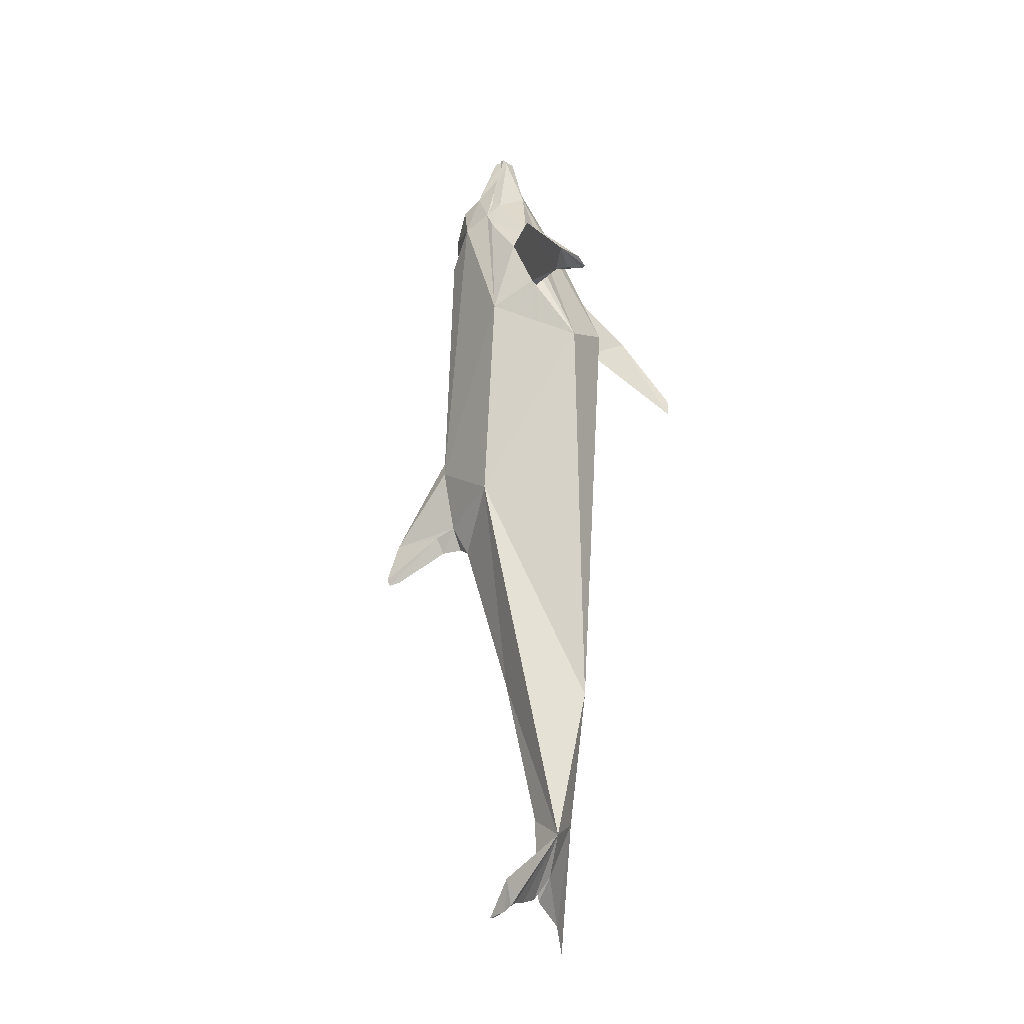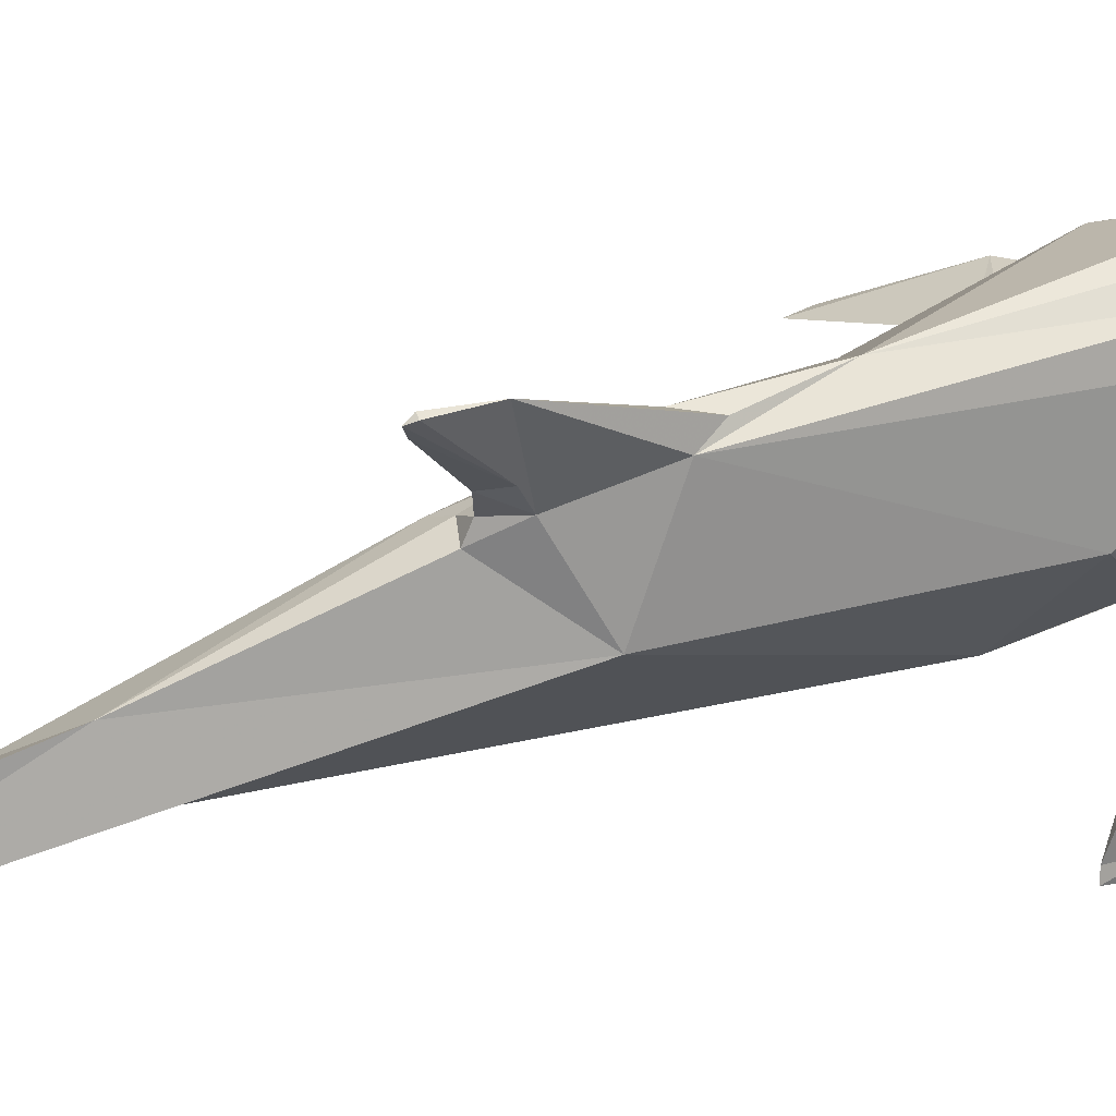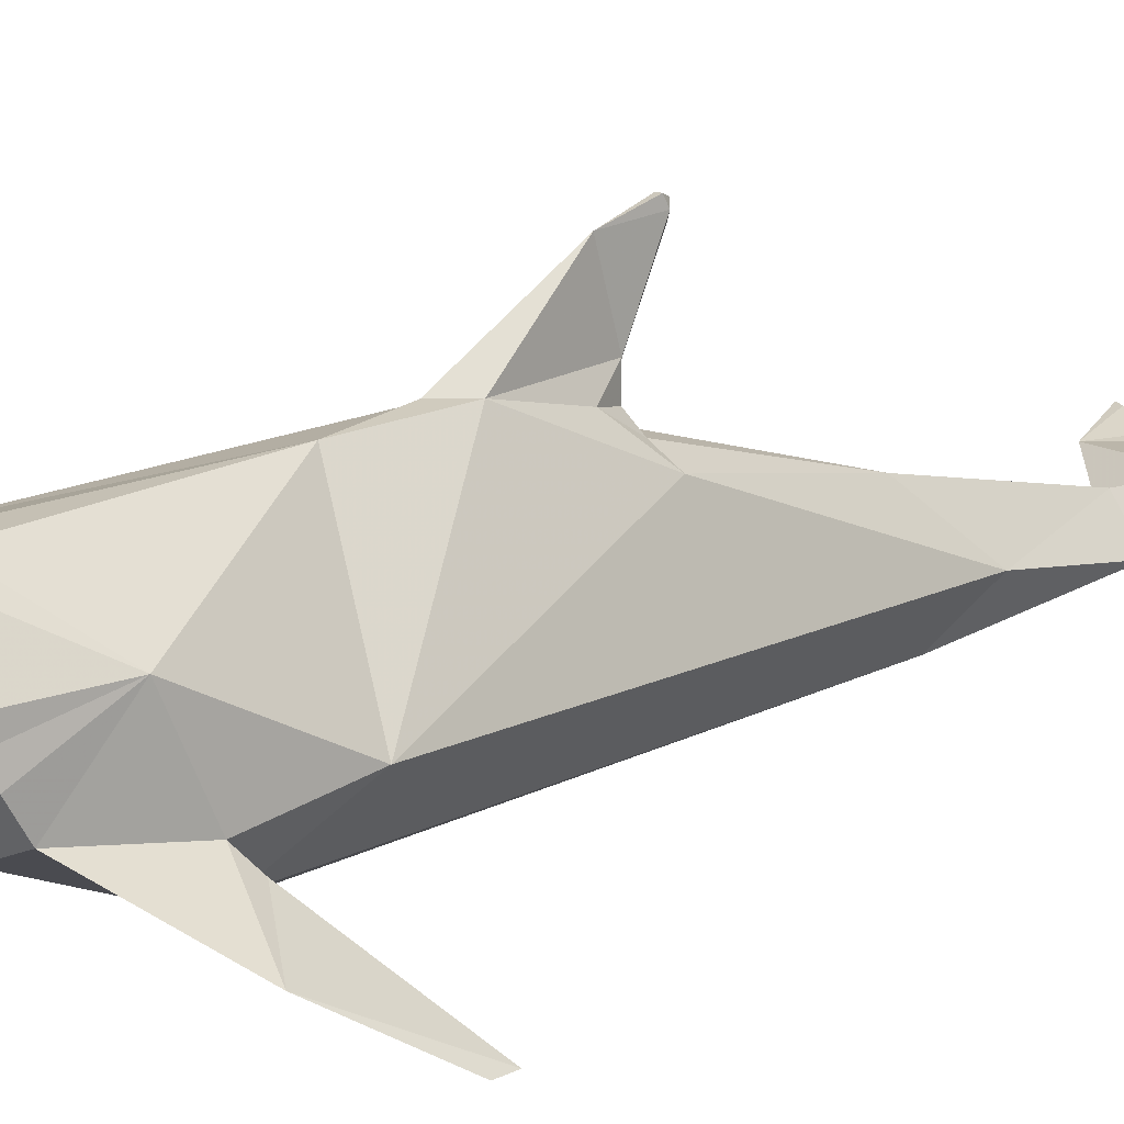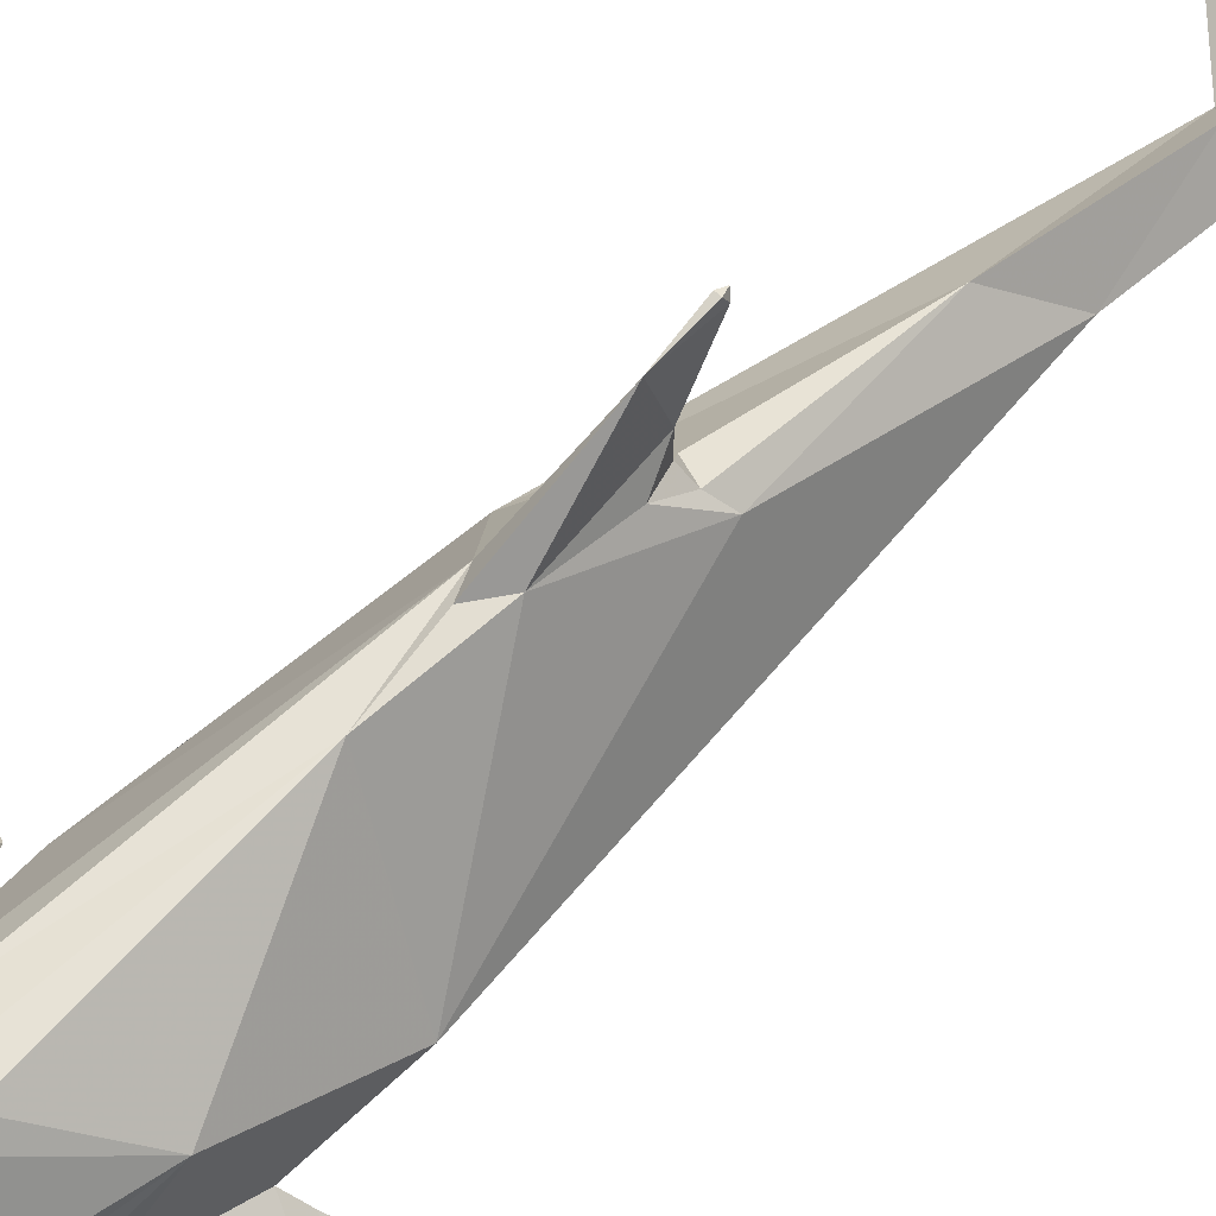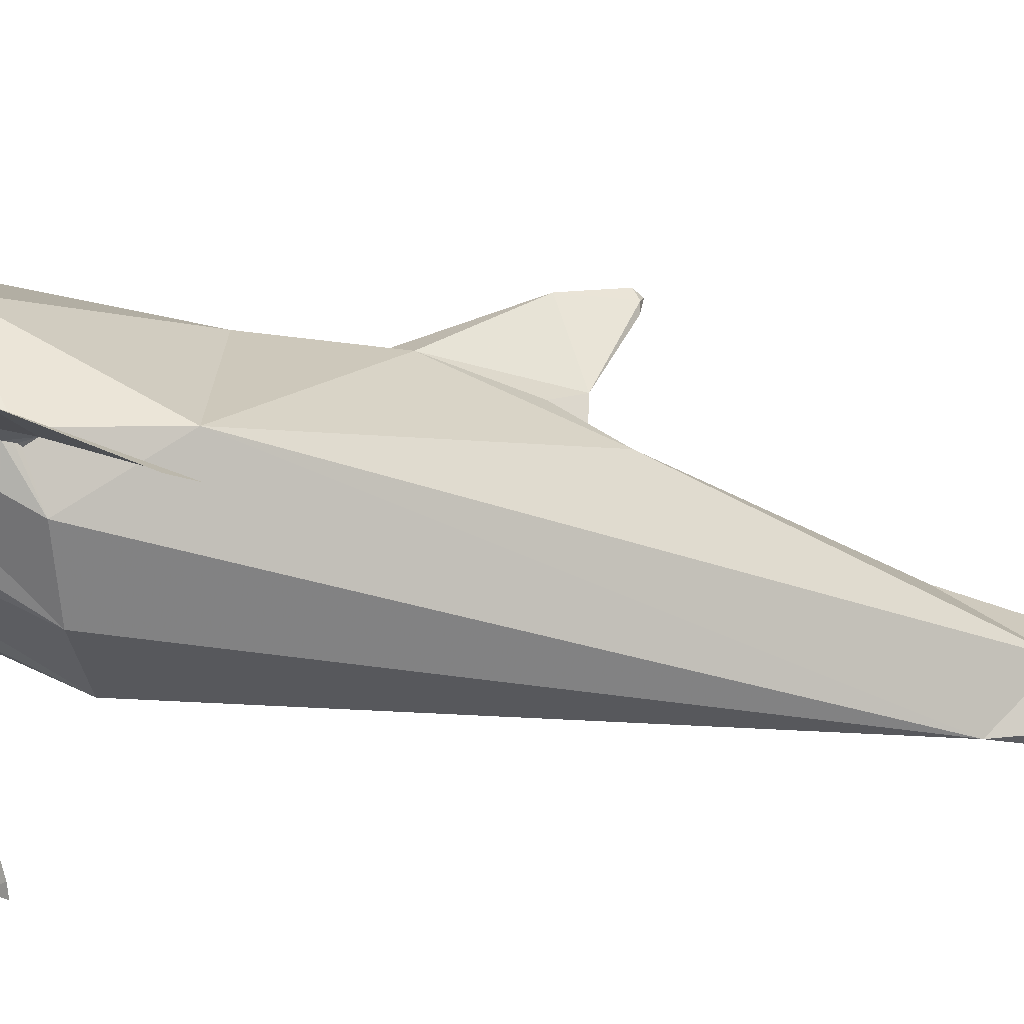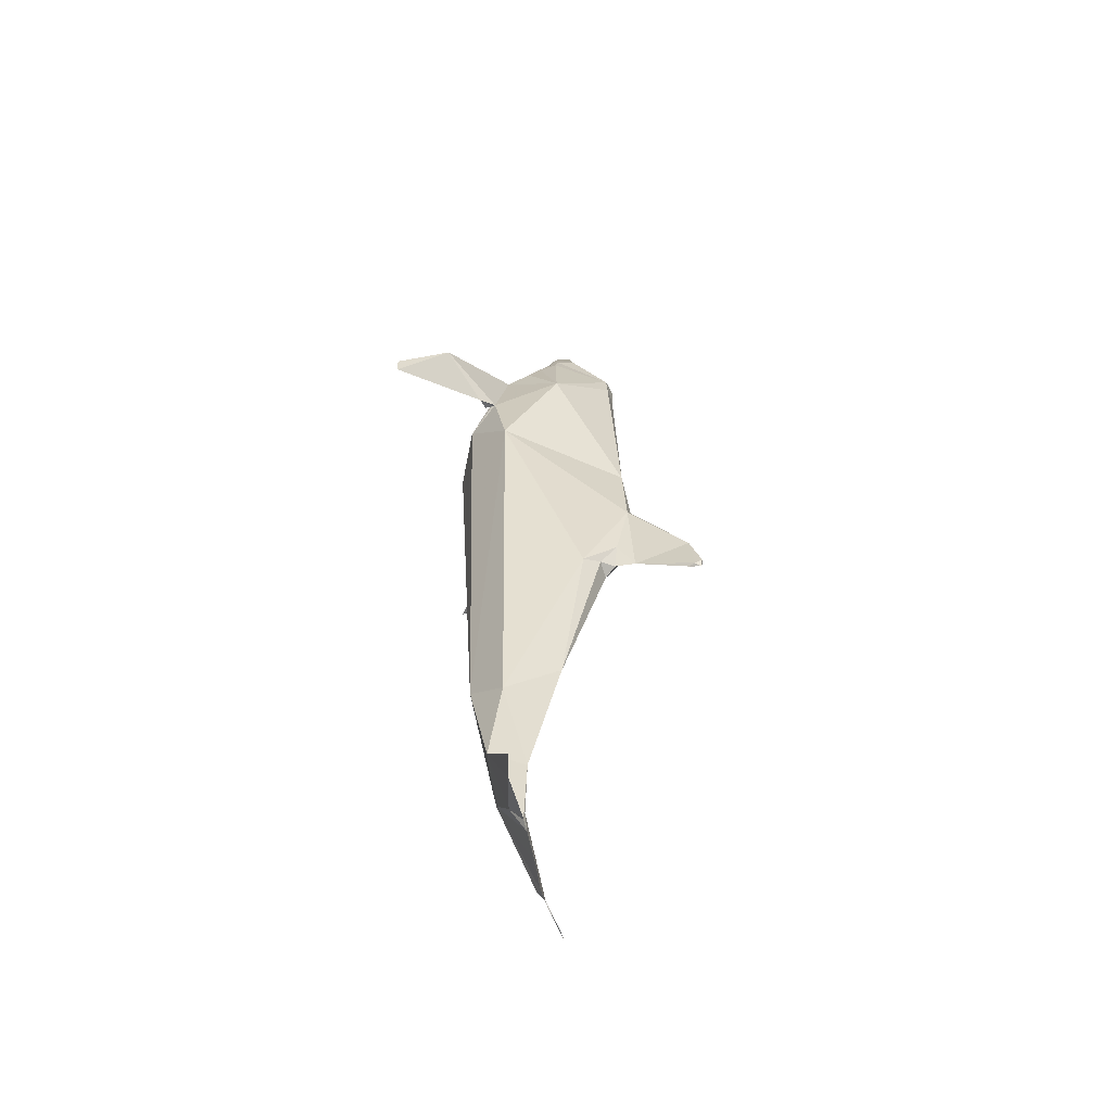
<metadata>
{"format":"obj","ext":"obj","renderer":"f3d","projection":"perspective","resolution":1024,"background":"white","views":[{"elev":-25.5,"azim":-67.9,"up":"+Z"},{"elev":57.9,"azim":-111.9,"up":"+Y"},{"elev":13.9,"azim":46.0,"up":"+Y"},{"elev":59.6,"azim":45.5,"up":"+Y"},{"elev":-36.0,"azim":73.2,"up":"+Y"},{"elev":-59.9,"azim":103.2,"up":"+Z"}]}
</metadata>
<code>
v 0.191 0.1898 0.9646
v 0.1786 0.1888 0.9636
v 0.189 0.1947 0.919
v 0.2107 0.1762 0.8932
v 0.2222 0.1789 0.8898
v 0.2198 0.1769 0.8912
v 0.2039 0.2374 0.8576
v 0.2064 0.2388 0.8308
v 0.1854 0.2401 0.8343
v 0.2009 0.1818 0.8883
v 0.2242 0.1815 0.89
v 0.2079 0.1883 0.8932
v 0.1816 0.2408 0.8689
v 0.1395 0.2101 0.8526
v 0.1655 0.1792 0.9336
v 0.1652 0.1789 0.9299
v 0.161 0.1809 0.924
v 0.1895 0.1759 0.8992
v 0.1547 0.1826 0.9099
v 0.1856 0.1739 0.8947
v 0.1878 0.1843 0.9727
v 0.1781 0.1823 0.9667
v 0.1714 0.1797 0.9555
v 0.1776 0.1729 0.9403
v 0.1811 0.1843 0.9715
v 0.1789 0.1837 0.9695
v 0.1875 0.1853 0.9735
v 0.1796 0.1903 0.9695
v 0.1804 0.1841 0.9712
v 0.1875 0.1809 0.975
v 0.1796 0.1843 0.973
v 0.1771 0.1794 0.9715
v 0.142 0.169 0.8803
v 0.1266 0.1298 0.8219
v 0.1296 0.1744 0.8471
v 0.1468 0.1802 0.89
v 0.135 0.1824 0.8645
v 0.1568 0.2024 0.9056
v 0.1823 0.2101 0.923
v 0.1691 0.1784 0.9435
v 0.1598 0.222 0.8922
v 0.1737 0.1739 0.9621
v 0.1752 0.1531 0.9041
v 0.187 0.1714 0.9676
v 0.1618 0.2359 0.8179
v 0.1107 0.1625 0.7203
v 0.187 0.1838 0.9715
v 0.1583 0.1809 0.8888
v 0.1643 0.1828 0.8873
v 0.1499 0.1843 0.8947
v 0.1722 0.17 0.9344
v 0.1806 0.1779 0.8972
v 0.1712 0.1759 0.8997
v 0.1702 0.1779 0.8977
v 0.1583 0.1818 0.8912
v 0.1781 0.167 0.9472
v 0.1757 0.169 0.9468
v 0.1833 0.169 0.9517
v 0.194 0.167 0.9463
v 0.2024 0.1794 0.9557
v 0.2154 0.1822 0.9073
v 0.2198 0.1833 0.9022
v 0.2237 0.1833 0.8962
v 0.2272 0.1799 0.8888
v 0.1903 0.1845 0.9713
v 0.1885 0.2205 0.9175
v 0.1875 0.1848 0.974
v 0.1915 0.1843 0.973
v 0.1915 0.1809 0.974
v 0.1955 0.1918 0.9646
v 0.2227 0.1828 0.8952
v 0.2366 0.165 0.8605
v 0.2183 0.1729 0.9051
v 0.2158 0.2009 0.9061
v 0.2356 0.1834 0.8658
v 0.2544 0.1893 0.7738
v 0.2277 0.1843 0.8903
v 0.197 0.1823 0.9641
v 0.2039 0.1789 0.9512
v 0.2049 0.1714 0.9443
v 0.2084 0.1154 0.8234
v 0.2435 0.1536 0.8362
v 0.192 0.2468 0.636
v 0.1975 0.1843 0.9591
v 0.1924 0.1835 0.9666
v 0.2222 0.1838 0.8947
v 0.2227 0.1823 0.8912
v 0.2094 0.1828 0.8992
v 0.1999 0.1759 0.8997
v 0.2009 0.1779 0.8972
v 0.2138 0.1804 0.8917
v 0.2723 0.106 0.7337
v 0.2594 0.1105 0.7406
v 0.2594 0.109 0.7381
v 0.2559 0.113 0.747
v 0.2574 0.1144 0.7436
v 0.3218 0.0812 0.7679
v 0.353 0.03687 0.6787
v 0.3545 0.03687 0.696
v 0.244 0.1298 0.8214
v 0.2584 0.1169 0.7416
v 0.2589 0.1179 0.7426
v 0.2584 0.1194 0.7421
v 0.025 0.05003 0.7178
v 0.03008 0.025 0.6914
v 0.025 0.0307 0.7024
v 0.03665 0.03074 0.6945
v 0.04284 0.04953 0.7034
v 0.05969 0.06886 0.7158
v 0.1116 0.117 0.7443
v 0.1162 0.1125 0.7579
v 0.1137 0.113 0.7389
v 0.1157 0.1412 0.7991
v 0.0701 0.1065 0.7931
v 0.1311 0.0748 0.6762
v 0.1712 0.2483 0.5523
v 0.1915 0.06638 0.7029
v 0.2569 0.1149 0.7431
v 0.2391 0.08868 0.7218
v 0.2634 0.1338 0.6628
v 0.1013 0.1563 0.02698
v 0.1157 0.1506 0.03541
v 0.09438 0.1571 0.025
v 0.1885 0.1462 0.08001
v 0.1905 0.1454 0.06861
v 0.1832 0.1469 0.06118
v 0.192 0.1328 0.08496
v 0.1043 0.1442 0.06415
v 0.1242 0.1478 0.04247
v 0.1162 0.1516 0.03541
v 0.1315 0.1462 0.0468
v 0.1251 0.1417 0.05126
v 0.1702 0.1154 0.1216
v 0.1548 0.1477 0.05226
v 0.1909 0.1481 0.1449
v 0.2118 0.1169 0.1424
v 0.1905 0.0912 0.2743
v 0.197 0.1472 0.062
v 0.25 0.1477 0.04829
v 0.2877 0.1571 0.02797
v 0.2118 0.1288 0.2416
v 0.1851 0.1779 0.2931
v 0.1308 0.1818 0.5057
v 0.2098 0.2061 0.4477
v 0.1841 0.3191 0.4319
v 0.1776 0.2592 0.4775
v 0.1826 0.3216 0.4388
v 0.1851 0.3077 0.4343
v 0.1861 0.3102 0.4784
v 0.1851 0.2542 0.4606
v 0.1747 0.2378 0.4844
v 0.1861 0.2334 0.4616
v 0.1816 0.2522 0.5721
v 0.1801 0.2225 0.4532
v 0.1549 0.08138 0.5149
v 0.197 0.221 0.4576
v 0.187 0.3216 0.4388
v 0.196 0.2512 0.5493
v 0.1911 0.07727 0.5149
v 0.1875 0.3142 0.4348
v 0.1945 0.2378 0.4844
v 0.2165 0.08985 0.514
f 1 2 3
f 4 5 6
f 7 8 9
f 10 11 12
f 13 9 14
f 15 16 17
f 15 17 16
f 18 19 20
f 21 22 23
f 23 24 22
f 23 19 24
f 24 19 18
f 25 23 26
f 23 25 21
f 27 28 29
f 30 31 32
f 26 31 25
f 33 34 35
f 36 19 33
f 19 37 36
f 28 38 26
f 28 39 38
f 19 40 38
f 29 28 26
f 31 26 32
f 26 23 32
f 40 26 38
f 13 14 41
f 38 41 14
f 41 38 39
f 42 43 33
f 43 42 44
f 45 14 9
f 36 33 37
f 38 37 19
f 32 42 23
f 23 42 19
f 33 19 42
f 33 35 37
f 14 37 38
f 46 35 37
f 1 47 2
f 48 10 49
f 48 49 36
f 3 2 40
f 2 47 22
f 2 22 40
f 3 19 50
f 50 49 3
f 49 50 36
f 19 3 40
f 36 50 19
f 26 40 22
f 29 26 22
f 22 47 29
f 51 52 53
f 54 53 52
f 19 54 52
f 52 20 19
f 19 55 36
f 55 10 48
f 36 55 48
f 56 51 57
f 58 51 57
f 55 19 10
f 56 58 59
f 56 57 58
f 51 56 59
f 53 19 51
f 53 54 19
f 40 24 18
f 18 20 4
f 24 40 22
f 22 21 40
f 60 40 21
f 40 60 61
f 62 61 60
f 63 62 61
f 6 5 61
f 4 6 61
f 5 63 61
f 64 63 5
f 18 61 40
f 61 18 4
f 65 60 21
f 44 42 32
f 44 32 30
f 41 66 13
f 41 39 66
f 30 67 31
f 47 27 29
f 25 31 67
f 67 21 25
f 21 67 68
f 68 65 21
f 67 30 68
f 30 69 68
f 27 70 28
f 9 13 7
f 27 47 65
f 44 69 30
f 65 68 60
f 63 71 11
f 62 71 63
f 11 64 63
f 72 64 73
f 74 62 63
f 64 63 73
f 62 73 63
f 75 76 7
f 77 74 63
f 65 78 70
f 70 39 28
f 62 74 79
f 79 74 70
f 69 60 68
f 62 60 73
f 79 70 78
f 7 74 77
f 7 66 74
f 80 81 73
f 82 72 81
f 81 80 43
f 80 43 44
f 65 70 27
f 76 72 82
f 39 74 66
f 7 13 66
f 8 7 76
f 76 83 8
f 72 73 81
f 72 75 77
f 77 64 72
f 77 75 7
f 69 44 80
f 60 69 80
f 80 73 60
f 75 72 76
f 77 63 64
f 70 74 39
f 8 83 9
f 12 49 10
f 3 49 12
f 5 11 10
f 5 64 11
f 62 79 3
f 1 84 85
f 85 47 1
f 79 85 84
f 3 12 86
f 87 11 86
f 12 87 86
f 87 12 11
f 79 84 3
f 84 1 3
f 11 71 86
f 62 86 71
f 78 85 79
f 65 85 78
f 86 62 3
f 65 47 85
f 19 88 10
f 89 15 51
f 89 52 51
f 15 51 59
f 52 89 90
f 90 4 20
f 20 52 90
f 5 4 91
f 91 88 4
f 5 10 91
f 40 51 58
f 40 15 51
f 88 91 10
f 19 51 15
f 19 15 88
f 59 58 40
f 15 59 40
f 89 88 15
f 4 90 89
f 88 4 89
f 92 93 94
f 95 96 93
f 97 98 99
f 100 95 92
f 95 93 92
f 94 101 92
f 101 94 96
f 102 101 96
f 103 92 101
f 101 102 103
f 103 97 92
f 93 96 94
f 103 100 97
f 92 98 97
f 100 92 97
f 92 98 97
f 99 97 98
f 104 105 106
f 107 108 104
f 108 109 107
f 107 105 104
f 109 110 111
f 109 110 112
f 109 110 112
f 113 110 109
f 34 114 113
f 114 106 109
f 109 106 107
f 114 104 106
f 114 111 109
f 114 34 111
f 115 111 34
f 105 107 106
f 109 113 114
f 109 114 104
f 104 108 109
f 115 110 111
f 112 115 110
f 113 46 110
f 110 46 112
f 116 45 83
f 83 45 9
f 115 34 43
f 43 34 33
f 113 35 34
f 46 113 35
f 116 46 14
f 117 115 43
f 14 46 37
f 45 116 14
f 103 118 119
f 119 118 95
f 120 103 119
f 118 103 102
f 102 96 118
f 119 100 117
f 95 100 119
f 95 118 96
f 76 103 120
f 83 76 120
f 81 43 117
f 103 76 100
f 117 100 81
f 81 100 82
f 76 82 100
f 121 122 123
f 124 125 126
f 126 125 127
f 121 128 129
f 129 130 122
f 131 132 129
f 130 122 121
f 129 130 121
f 133 134 126
f 131 134 133
f 133 132 131
f 129 132 128
f 129 122 128
f 128 131 129
f 124 126 134
f 134 131 124
f 126 127 133
f 122 123 128
f 121 123 128
f 128 124 131
f 124 128 133
f 132 133 128
f 135 125 124
f 127 136 133
f 136 137 133
f 135 136 125
f 127 125 138
f 125 136 139
f 139 140 136
f 127 138 139
f 140 136 139
f 138 125 139
f 139 136 127
f 135 124 133
f 136 141 137
f 142 135 133
f 141 120 137
f 135 142 141
f 141 136 135
f 137 143 133
f 142 133 143
f 144 141 142
f 120 141 144
f 145 146 147
f 146 145 148
f 149 147 146
f 146 148 150
f 151 150 152
f 116 83 153
f 116 149 151
f 153 149 116
f 116 151 143
f 154 143 151
f 151 149 146
f 150 151 146
f 154 142 143
f 152 154 151
f 137 155 143
f 115 46 143
f 115 112 46
f 143 46 116
f 142 154 156
f 156 154 152
f 145 147 157
f 153 158 149
f 149 157 147
f 153 83 158
f 117 119 159
f 157 160 145
f 157 149 160
f 148 145 160
f 150 148 160
f 160 149 150
f 152 150 161
f 161 156 152
f 115 117 159
f 83 120 158
f 158 144 161
f 158 120 144
f 142 156 144
f 150 149 158
f 158 161 150
f 156 161 144
f 119 120 162
f 137 159 155
f 159 119 162
f 155 159 115
f 155 115 143
f 137 162 159
f 137 120 162

</code>
